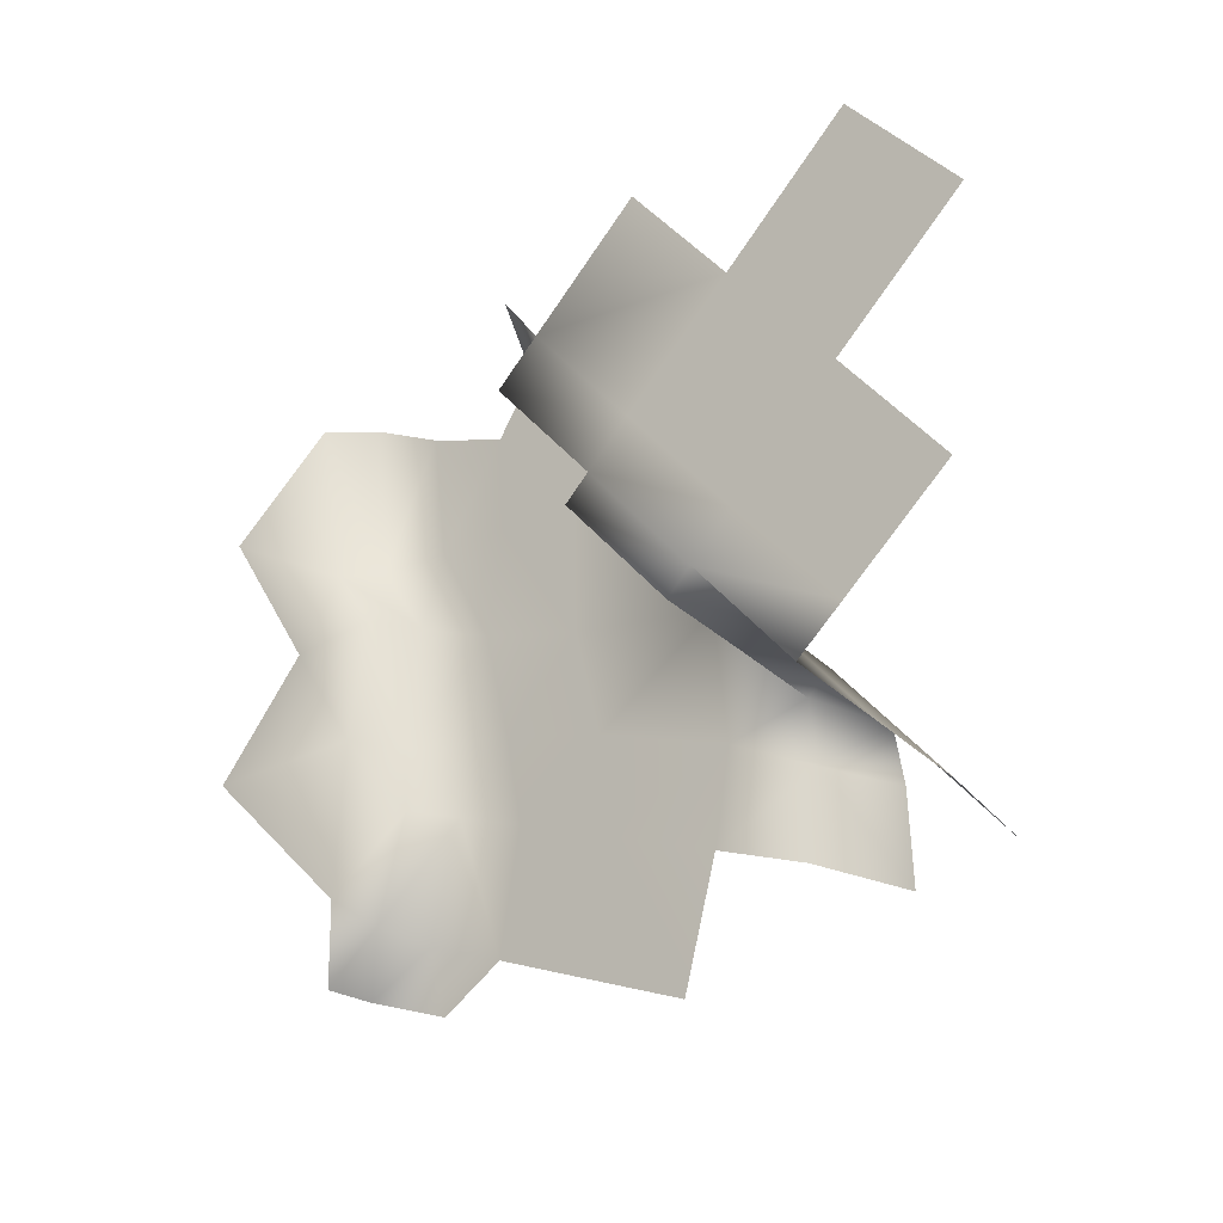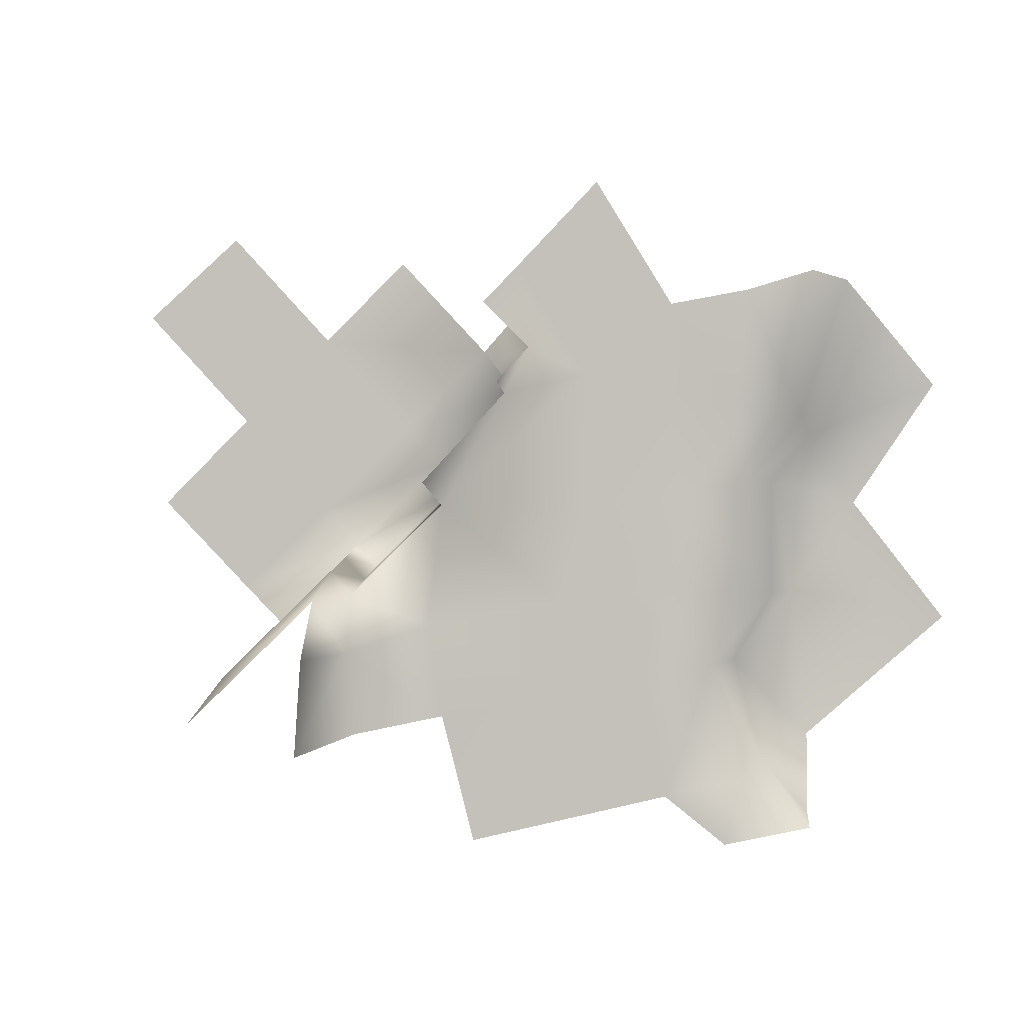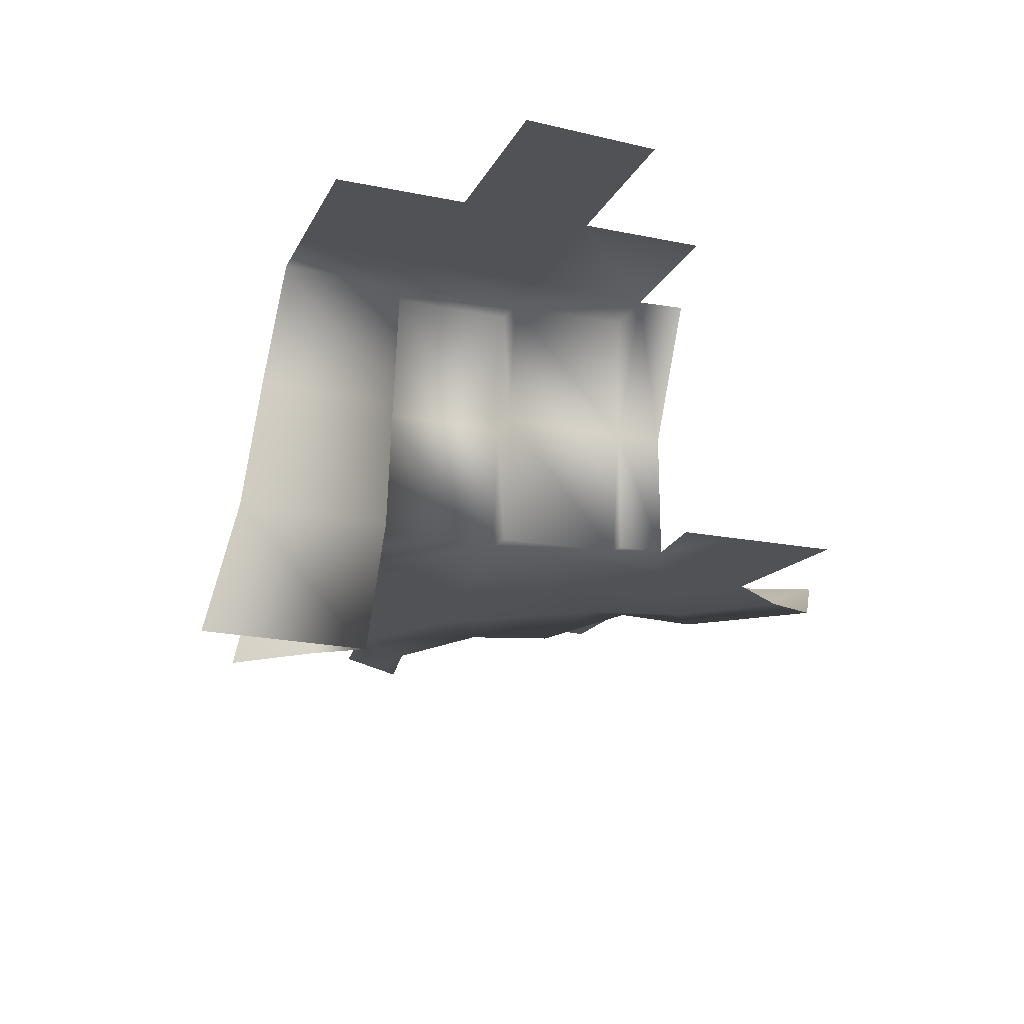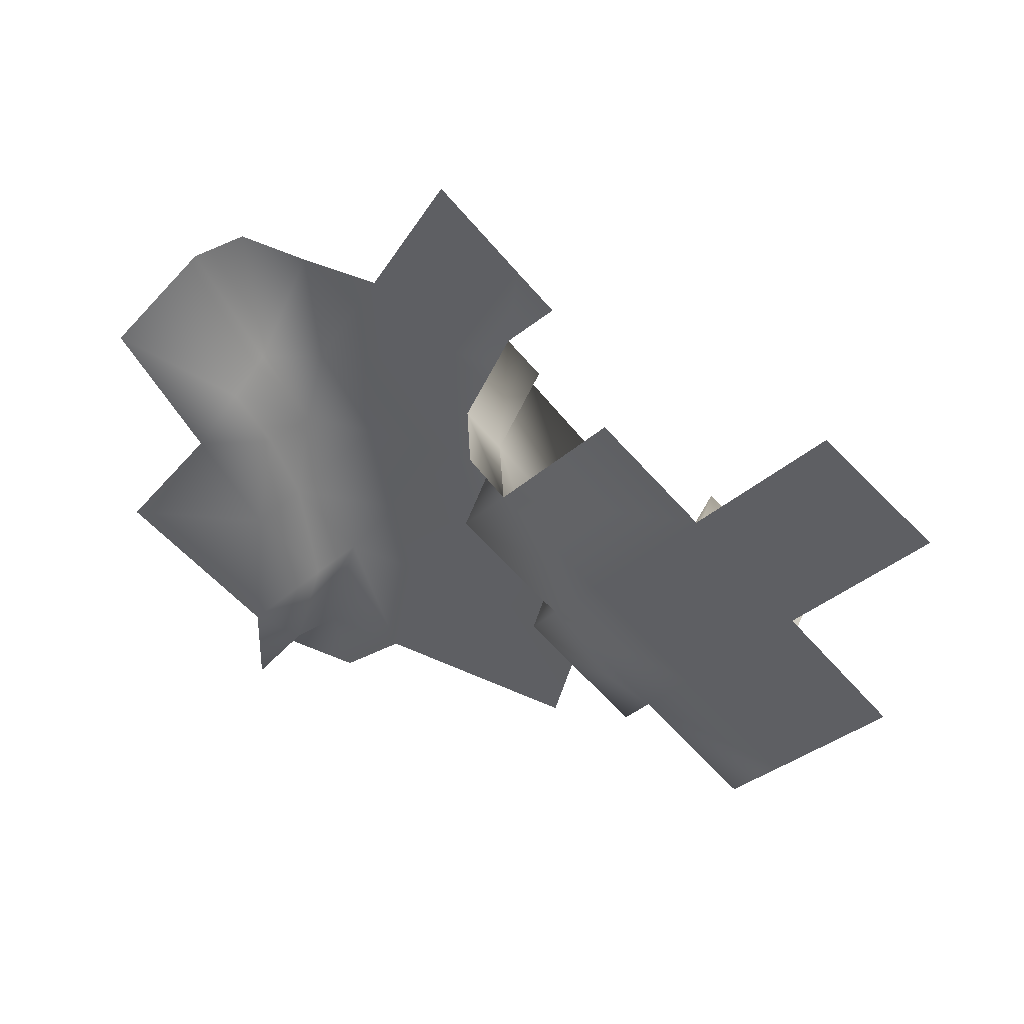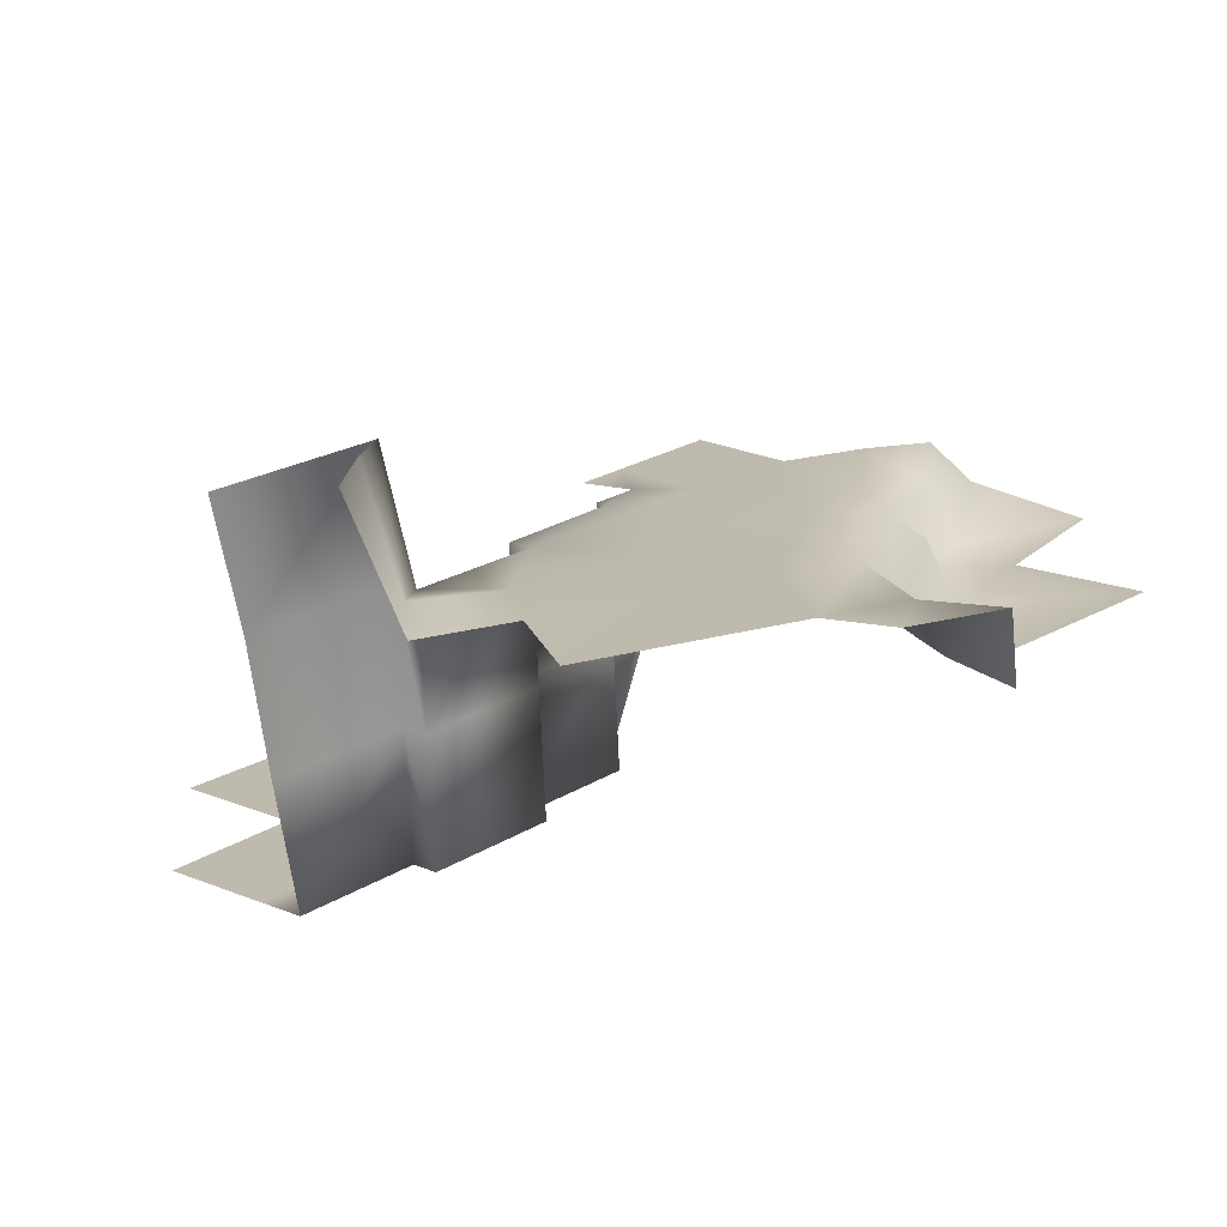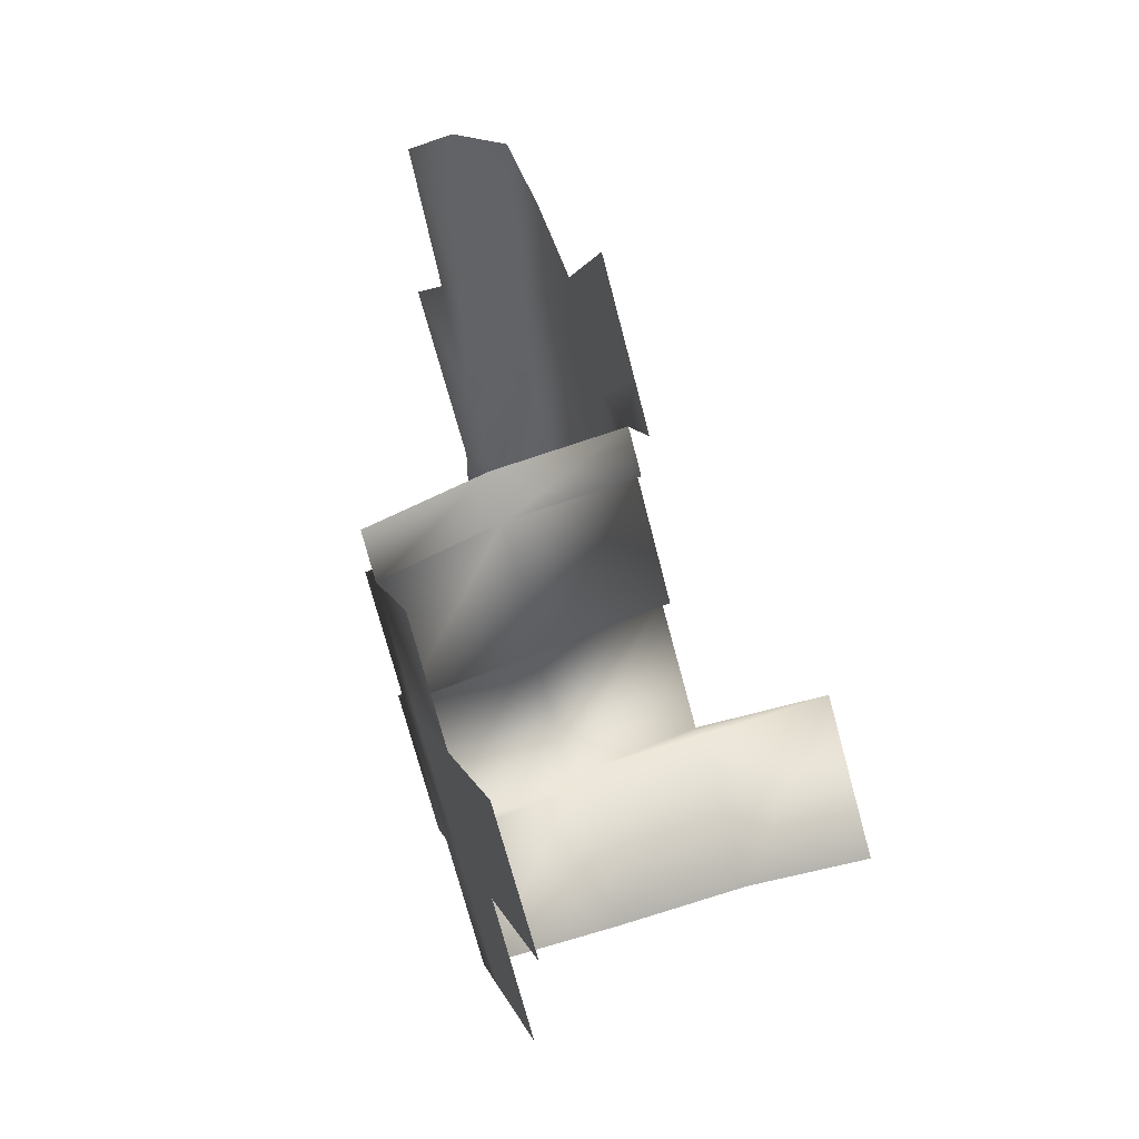
<metadata>
{"format":"obj","ext":"obj","renderer":"f3d","projection":"perspective","resolution":1024,"background":"white","views":[{"elev":-15.3,"azim":-147.0,"up":"+Z"},{"elev":0.3,"azim":6.7,"up":"+Z"},{"elev":-21.3,"azim":-64.8,"up":"+Y"},{"elev":38.6,"azim":-162.4,"up":"+Z"},{"elev":-72.9,"azim":6.7,"up":"+Z"},{"elev":58.6,"azim":-111.4,"up":"+Z"}]}
</metadata>
<code>
o hurricos.009_hurricos.114_tex_72.008
v -4.473 0.2229 -4.856
v -4.417 0.2229 -4.751
v -4.285 0.2229 -4.812
v -4.491 0.5191 -4.828
v -4.491 0.2229 -4.828
v -4.596 0.8154 -4.721
v -4.512 0.8154 -4.812
v -4.417 0.5191 -4.751
v -4.663 0.2229 -5.059
v -4.639 0.5191 -5.087
v -4.688 0.5191 -5.034
v -4.663 0.8154 -5.059
v -4.901 0.5191 -5.24
v -4.876 0.8154 -5.267
v -4.852 0.5191 -5.293
v -4.924 0.8154 -5.214
v -4.711 0.8154 -5.006
v -4.876 0.2229 -5.265
v -4.827 0.2229 -5.318
v -4.616 0.2229 -5.112
v -5.13 0.5191 -5.462
v -5.128 0.8154 -5.413
v -4.795 0.8154 -4.916
v -5.007 0.8154 -5.124
v -5.218 0.8154 -5.321
v -5.003 0.8154 -4.689
v -4.806 0.8154 -4.494
v -5.216 0.8154 -4.895
v -5.426 0.8154 -5.105
v -5.128 0.2229 -5.508
v -4.857 -0.07336 -5.321
v -5.135 -0.07336 -5.589
v -3.781 0.3617 -4.948
v -3.917 0.2553 -5.057
v -3.804 0.2414 -4.911
v -3.869 0.371 -5.057
v -3.869 0.2368 -5.309
v -3.954 0.3432 -5.467
v -4.003 0.2229 -5.467
v -3.887 0.3432 -5.698
v -3.934 0.2229 -5.728
v -3.783 0.2229 -5.835
v -4.352 0.2229 -5.538
v -4.545 0.2229 -5.876
v -4.616 0.2229 -5.594
v -4.107 0.2229 -5.77
v -4.156 0.2229 -5.497
v -4.121 0.2229 -5.309
v -4.348 0.2229 -5.332
v -4.649 0.2229 -5.388
v -4.839 0.2044 -5.45
v -4.29 0.2229 -5.11
v -4.066 0.2229 -5.087
v -3.973 0.2229 -5.876
v -4.107 0.2229 -4.853
v -3.95 0.2229 -4.888
v -4.093 0.2229 -4.656
v -3.922 0.2229 -4.626
v -3.681 0.371 -5.105
v -3.788 0.371 -5.638
v -3.823 0.3756 -5.309
v -3.48 0.371 -5.367
v -3.785 0.371 -5.823
v -4.882 -0.07336 -5.448
v -4.896 -0.07336 -5.659
v -4.82 0.2229 -5.638
v -4.438 0.2229 -4.562
v -4.521 0.2229 -4.647
v -3.698 0.3293 -4.596
v -3.776 0.2368 -4.582
v -4.262 0.2229 -4.379
v -3.501 0.371 -4.835
v -5.466 0.8154 -4.626
v -5.244 0.8154 -4.427
v -4.524 0.8154 -4.64
v -4.297 0.2229 -5.816
v -3.781 0.5932 -5.832
f 1 2 3
f 4 5 1
f 6 4 7
f 6 8 4
f 4 2 5
f 9 10 11
f 12 11 10
f 13 14 15
f 16 12 14
f 14 10 15
f 4 17 7
f 1 11 4
f 18 15 19
f 15 20 19
f 18 21 13
f 13 22 16
f 23 7 17
f 24 17 16
f 25 16 22
f 6 26 27
f 28 23 24
f 29 24 25
f 30 31 32
f 19 31 18
f 1 20 9
f 33 34 35
f 36 37 34
f 37 38 39
f 39 40 41
f 40 42 41
f 43 44 45
f 46 43 47
f 46 39 41
f 39 48 37
f 47 49 48
f 43 50 49
f 45 51 50
f 50 19 20
f 49 20 52
f 48 52 53
f 37 53 34
f 41 54 46
f 52 3 55
f 53 55 56
f 34 56 35
f 57 55 3
f 56 57 58
f 59 36 33
f 60 38 61
f 62 61 59
f 40 60 63
f 31 51 64
f 65 51 66
f 67 2 68
f 69 35 70
f 35 58 70
f 57 67 71
f 33 72 59
f 26 73 74
f 1 5 2
f 6 75 8
f 4 8 2
f 9 20 10
f 12 17 11
f 13 16 14
f 16 17 12
f 14 12 10
f 4 11 17
f 1 9 11
f 18 13 15
f 15 10 20
f 18 30 21
f 13 21 22
f 23 6 7
f 24 23 17
f 25 24 16
f 6 23 26
f 28 26 23
f 29 28 24
f 30 18 31
f 1 3 20
f 33 36 34
f 36 61 37
f 37 61 38
f 39 38 40
f 40 63 42
f 43 76 44
f 46 76 43
f 46 47 39
f 39 47 48
f 47 43 49
f 43 45 50
f 45 66 51
f 50 51 19
f 49 50 20
f 48 49 52
f 37 48 53
f 41 42 54
f 52 20 3
f 53 52 55
f 34 53 56
f 56 55 57
f 59 61 36
f 60 40 38
f 62 60 61
f 31 19 51
f 65 64 51
f 67 3 2
f 69 33 35
f 35 56 58
f 57 3 67
f 33 69 72
f 26 28 73
l 63 77

</code>
